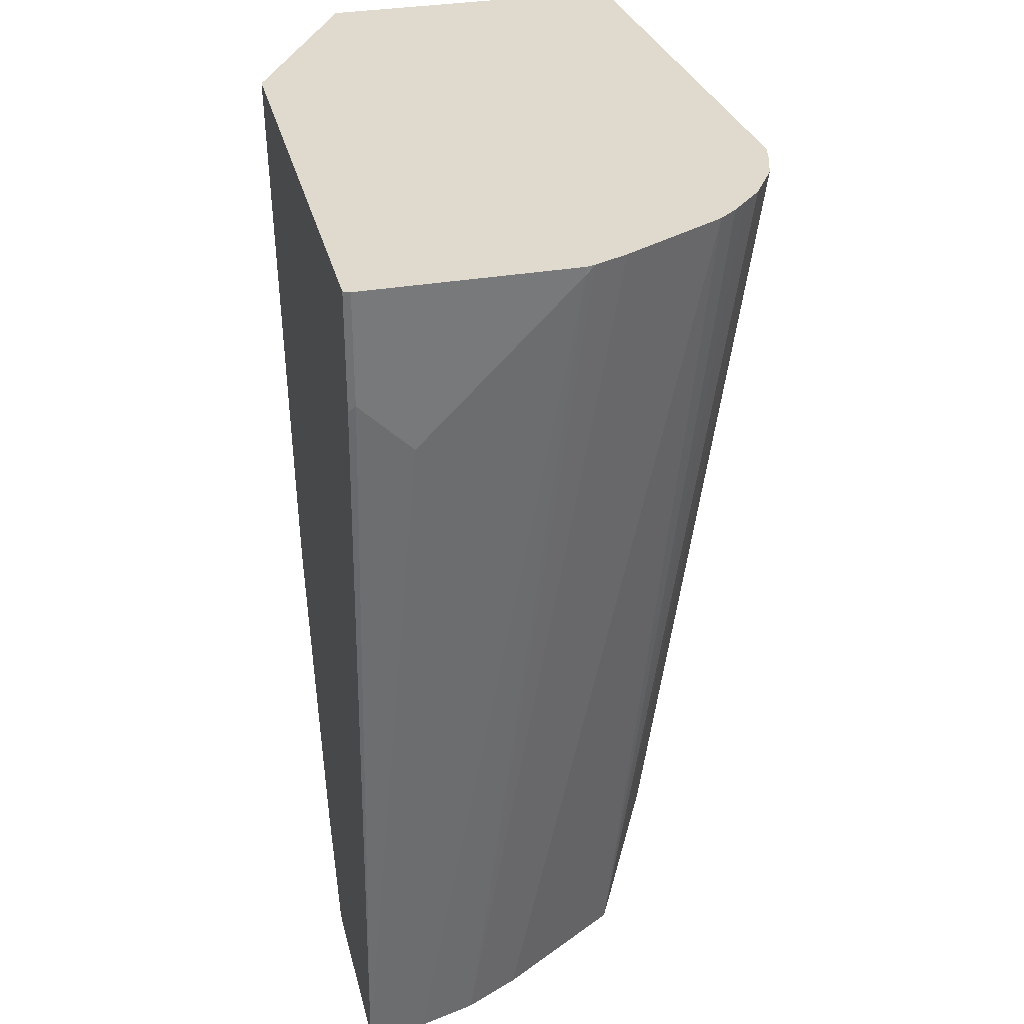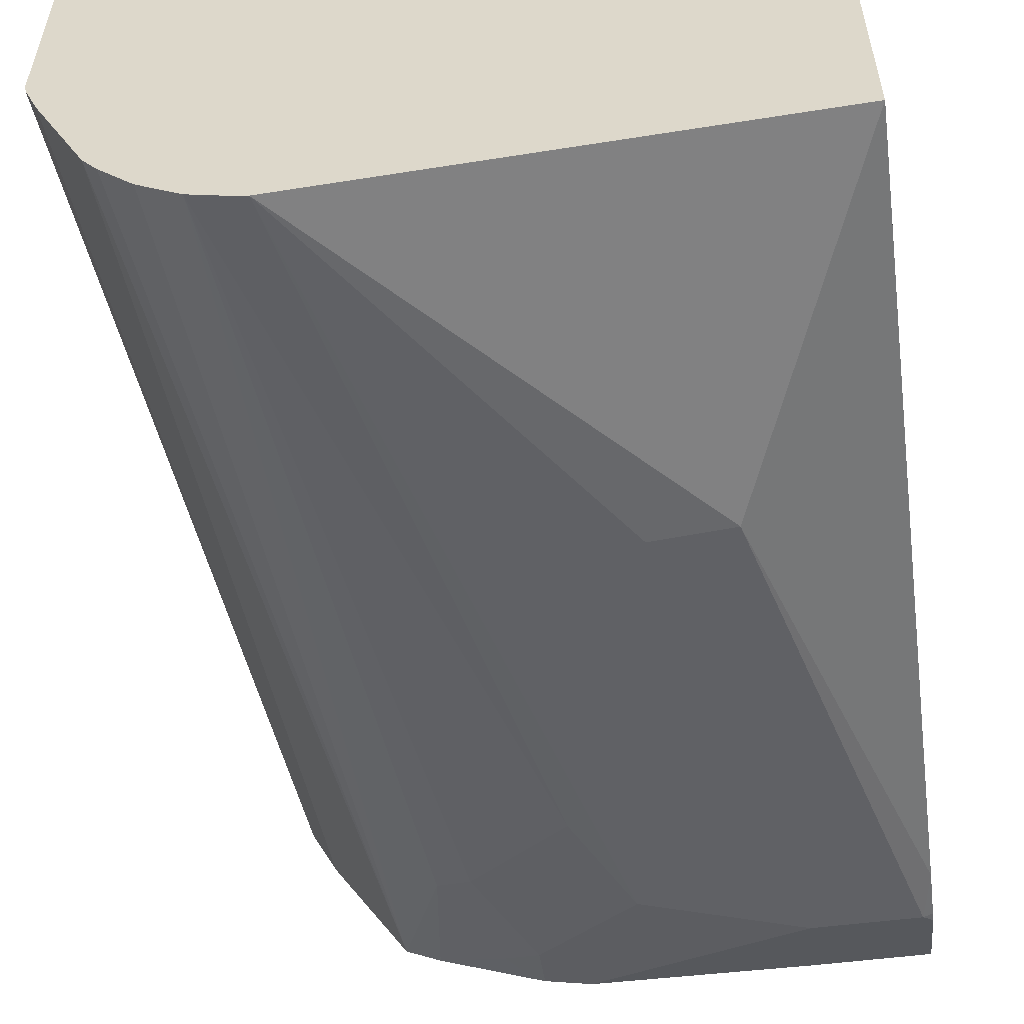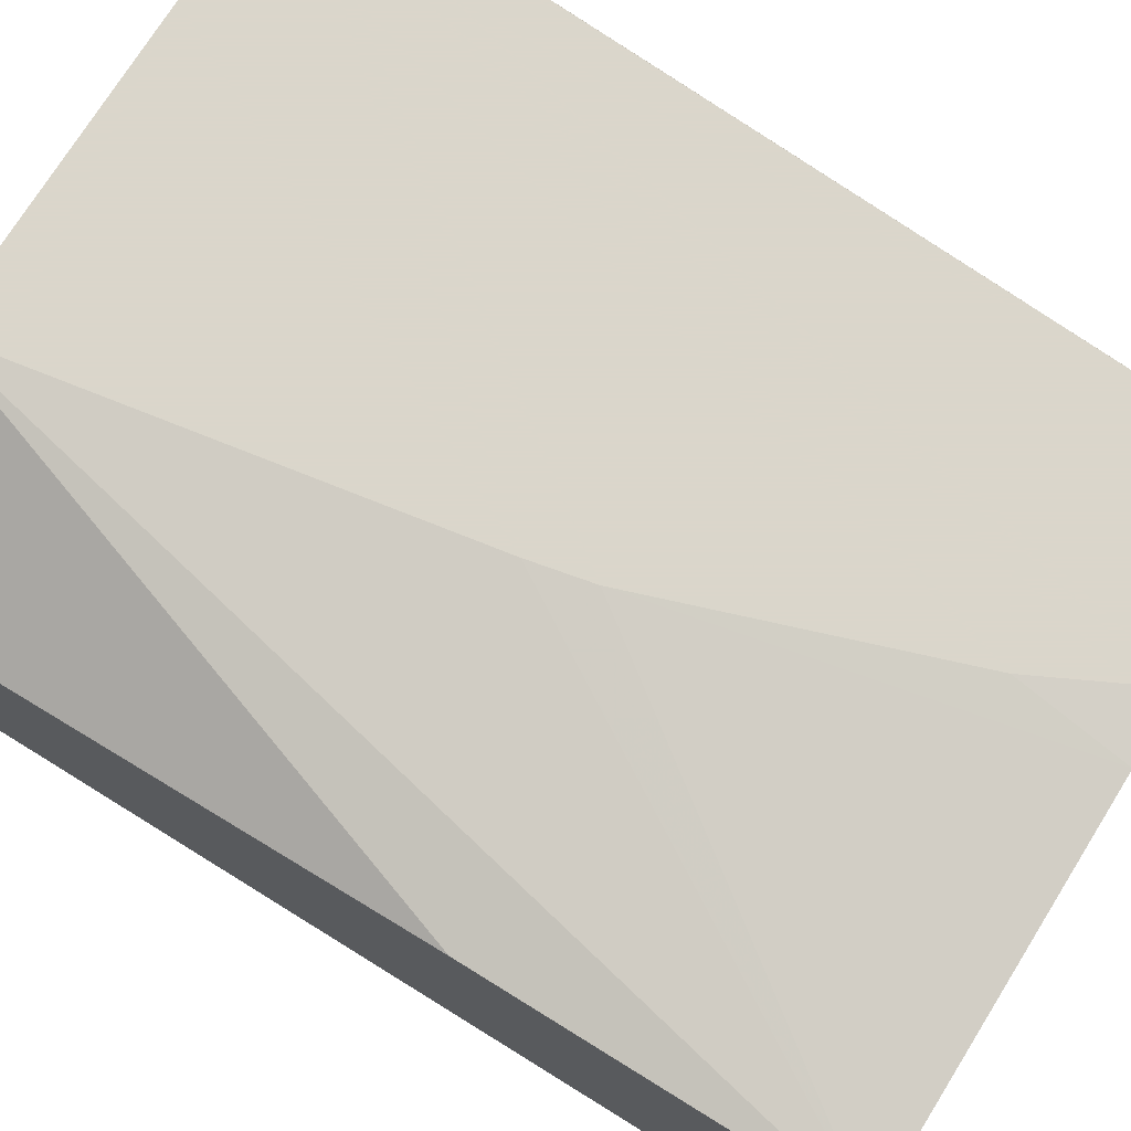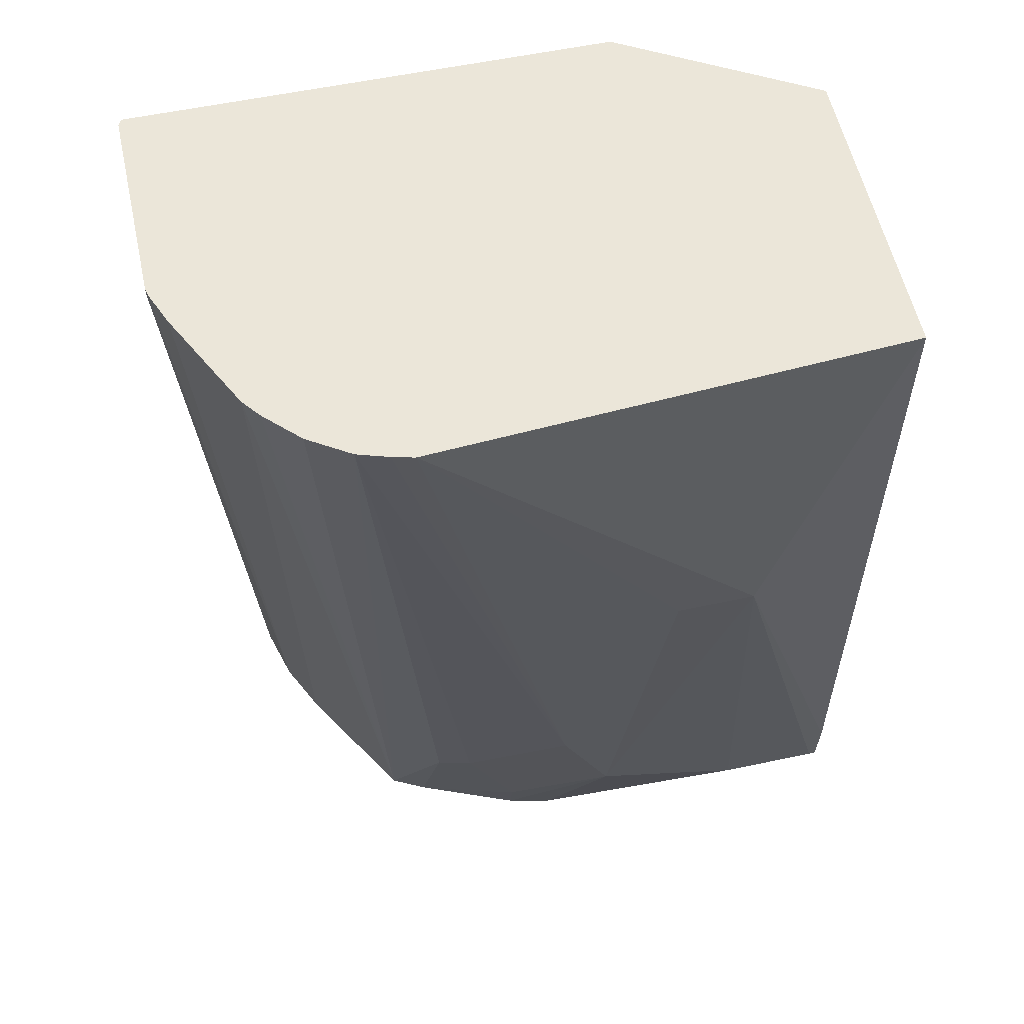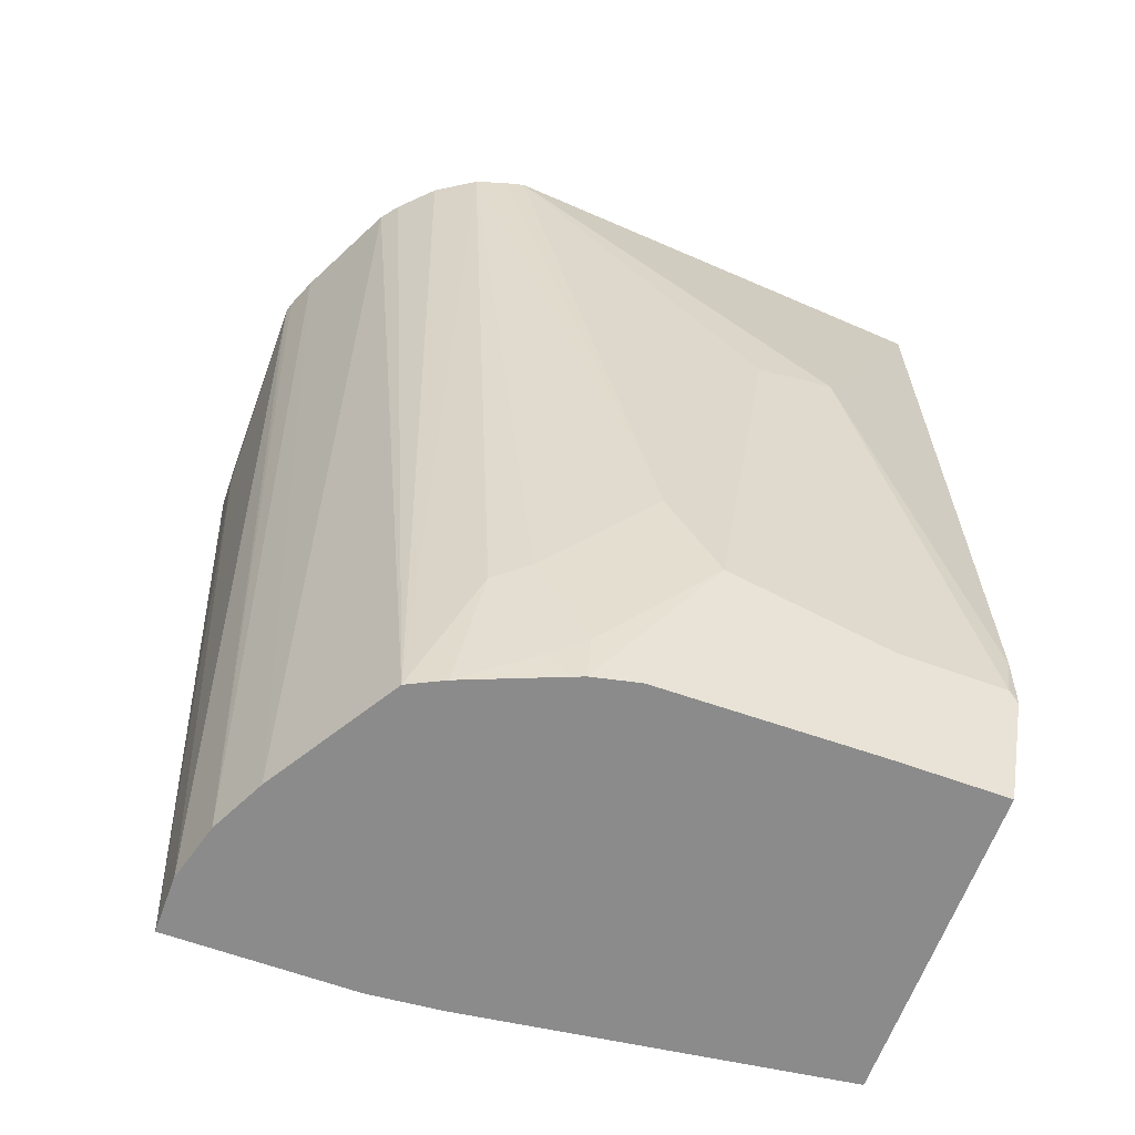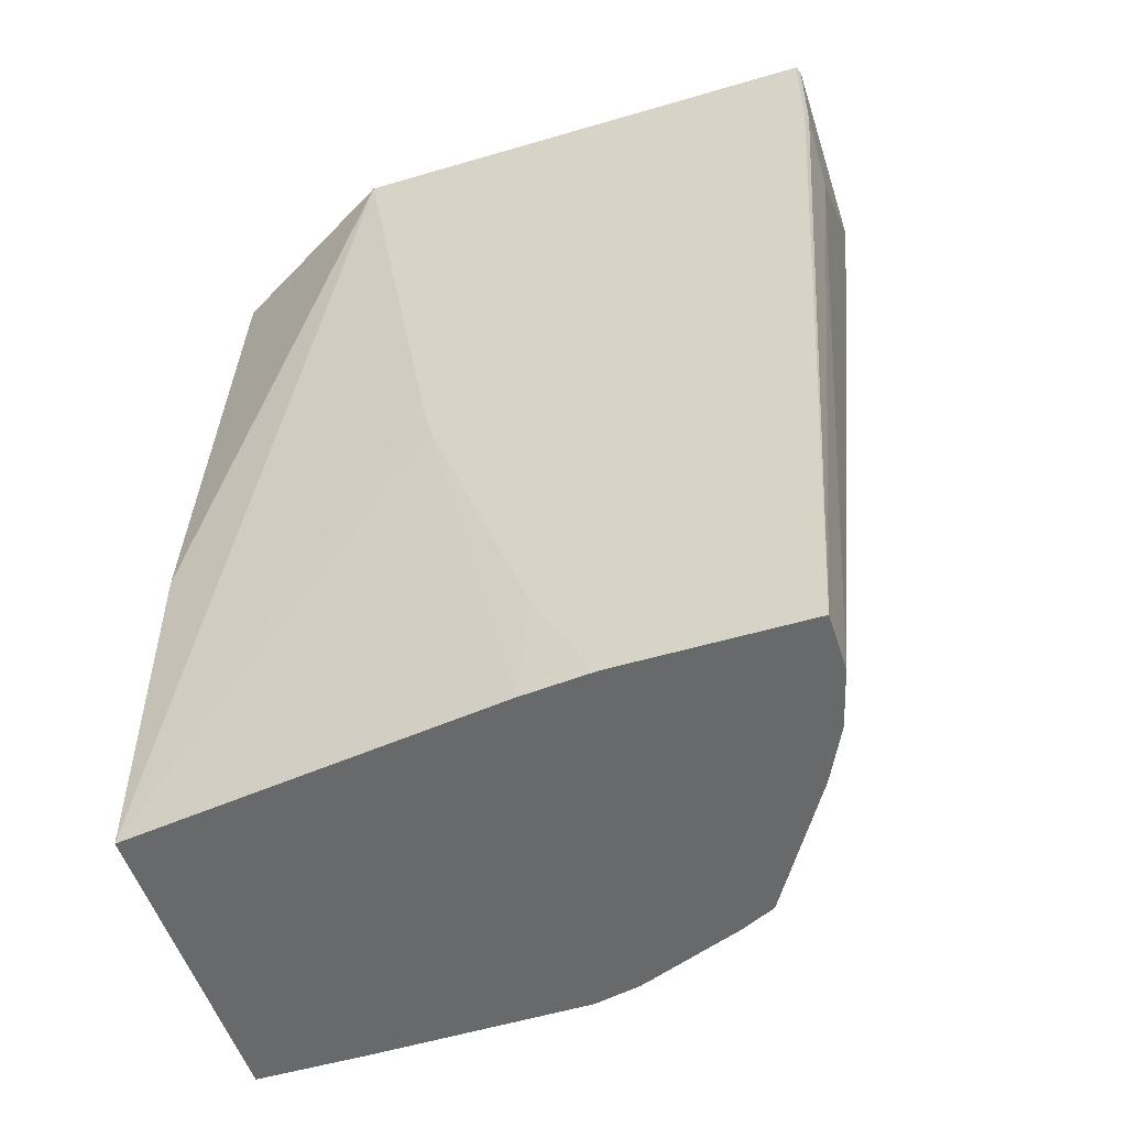
<metadata>
{"format":"obj","ext":"obj","renderer":"f3d","projection":"perspective","resolution":1024,"background":"white","views":[{"elev":32.6,"azim":-103.6,"up":"+Z"},{"elev":-54.7,"azim":7.7,"up":"+Y"},{"elev":73.7,"azim":121.7,"up":"+Y"},{"elev":57.2,"azim":-12.4,"up":"+Z"},{"elev":-63.8,"azim":-20.2,"up":"+Z"},{"elev":-52.6,"azim":-162.4,"up":"+Z"}]}
</metadata>
<code>
v -0.2923 -0.2088 0.024
v -0.2923 -0.1253 0.024
v -0.2923 -0.2088 0.02087
v -0.2914 -0.2124 0.024
v -0.291 -0.1226 0.024
v -0.2923 -0.1253 -0.02091
v -0.2923 -0.1671 -0.02091
v -0.2715 -0.1462 -0.3524
v -0.265 -0.1696 -0.3524
v -0.2861 -0.2255 0.024
v -0.09388 -0.1226 0.024
v -0.291 -0.1226 -0.02357
v -0.2923 -0.1462 -0.04177
v -0.2715 -0.1226 -0.3524
v -0.2542 -0.1916 -0.3524
v -0.2652 -0.2673 0.024
v -0.1266 -0.1226 -0.1657
v -0.01708 -0.1671 0.024
v -0.01708 -0.1462 -0.2088
v -0.01708 -0.1462 -0.3524
v -0.1961 -0.1226 -0.3524
v -0.2227 -0.2436 -0.3524
v -0.2594 -0.2746 0.024
v -0.1319 -0.1226 -0.1906
v -0.01708 -0.2923 0.024
v -0.01708 -0.2727 -0.3524
v -0.167 -0.1253 -0.3524
v -0.1933 -0.1226 -0.3496
v -0.2088 -0.2506 -0.3524
v -0.2019 -0.2645 -0.2993
v -0.2297 -0.2983 0.024
v -0.2461 -0.2879 0.024
v -0.2537 -0.2803 0.024
v -0.1724 -0.1226 -0.3078
v -0.2088 -0.3043 0.024
v -0.0731 -0.308 -0.1149
v -0.01708 -0.2923 -0.2923
v -0.01708 -0.2904 -0.317
v -0.02088 -0.2923 -0.3132
v -0.06265 -0.2727 -0.3524
v -0.1714 -0.2657 -0.3524
v -0.181 -0.2645 -0.3411
v -0.1879 -0.2714 -0.2923
v -0.2175 -0.3022 0.024
v -0.1462 -0.2923 -0.2506
v -0.1044 -0.3063 -0.1183
v -0.1253 -0.2923 -0.2923
v -0.06265 -0.2923 -0.3132
v -0.01708 -0.2909 -0.3132
v -0.1487 -0.2714 -0.3524
v -0.167 -0.2674 -0.3524
v -0.167 -0.2714 -0.3341
f 26 48 40
f 22 30 31
f 26 39 48
f 26 38 39
f 25 35 36
f 24 27 34
f 22 33 23
f 22 32 33
f 22 31 32
f 22 29 30
f 18 37 49
f 20 27 24
f 18 20 19
f 18 26 20
f 18 38 26
f 18 49 38
f 18 25 37
f 17 20 24
f 16 22 23
f 15 22 16
f 27 28 34
f 21 28 27
f 29 41 42
f 36 39 37
f 30 42 52
f 47 50 48
f 47 51 50
f 47 52 51
f 45 52 47
f 43 52 45
f 42 51 52
f 41 51 42
f 40 48 50
f 38 49 39
f 37 39 49
f 29 42 30
f 11 20 17
f 36 47 48
f 36 46 47
f 35 47 46
f 35 45 47
f 35 44 45
f 35 46 36
f 31 45 44
f 31 43 45
f 30 43 31
f 30 52 43
f 36 48 39
f 11 19 20
f 25 36 37
f 10 15 16
f 3 8 9
f 3 7 8
f 2 12 6
f 2 5 12
f 1 5 2
f 1 11 5
f 1 18 11
f 1 25 18
f 1 35 25
f 1 44 35
f 3 9 4
f 1 31 44
f 1 33 32
f 1 16 23
f 1 10 16
f 1 4 10
f 1 3 4
f 1 7 3
f 1 13 7
f 1 6 13
f 1 2 6
f 11 18 19
f 1 32 31
f 4 9 10
f 1 23 33
f 5 17 24
f 9 15 10
f 5 11 17
f 8 13 14
f 8 15 9
f 8 22 15
f 8 29 22
f 8 51 41
f 8 50 51
f 8 40 50
f 8 26 40
f 8 20 26
f 8 41 29
f 8 21 27
f 8 27 20
f 5 24 34
f 5 28 21
f 5 34 28
f 5 14 12
f 5 21 14
f 6 12 14
f 6 14 13
f 7 13 8
f 8 14 21

</code>
